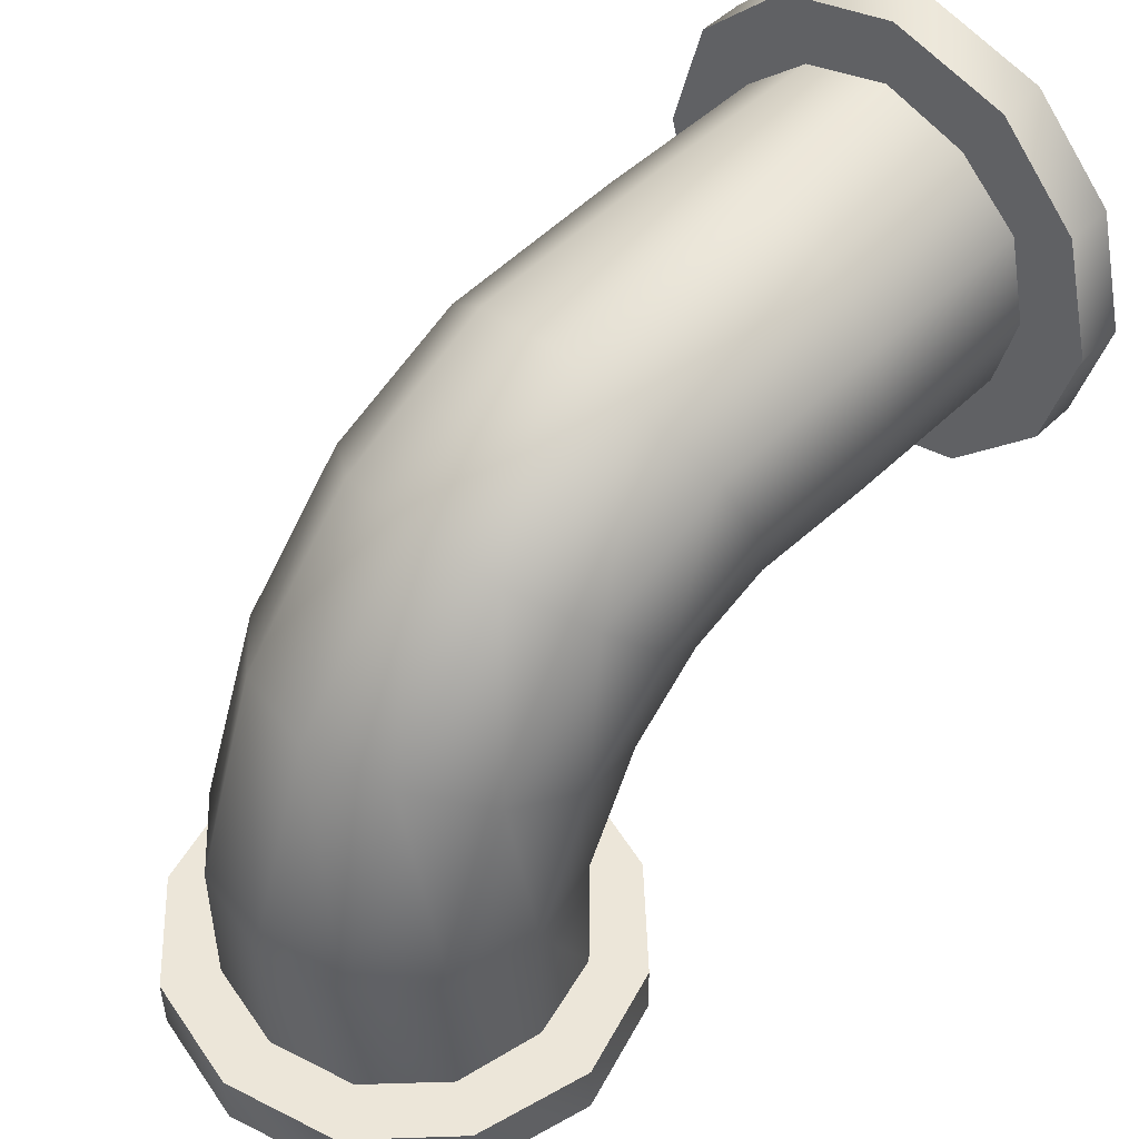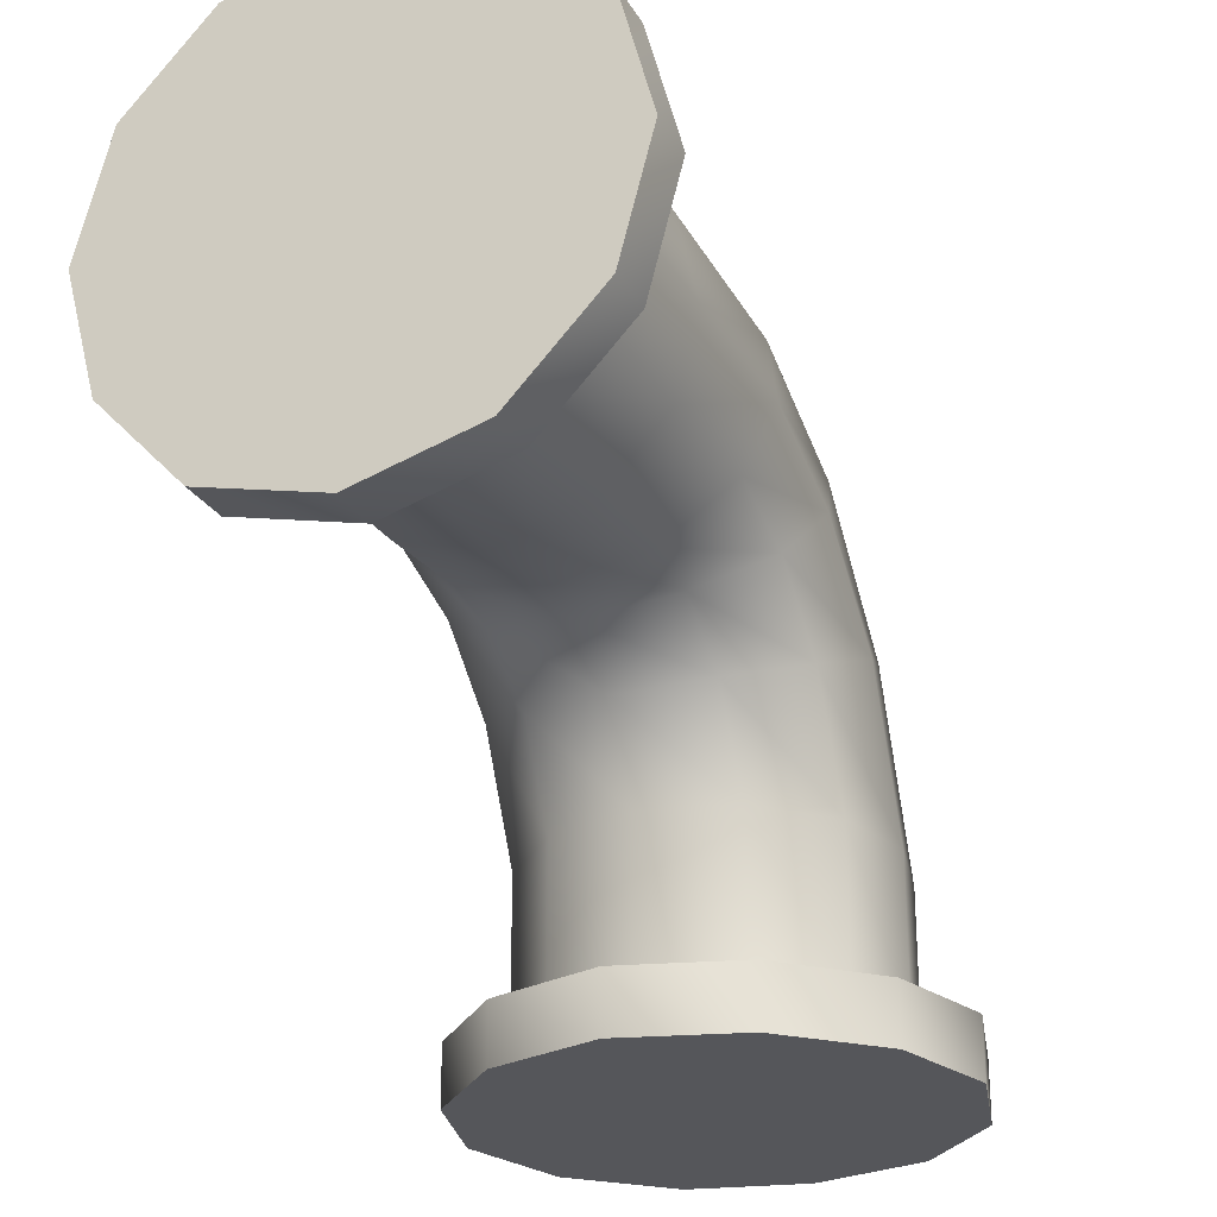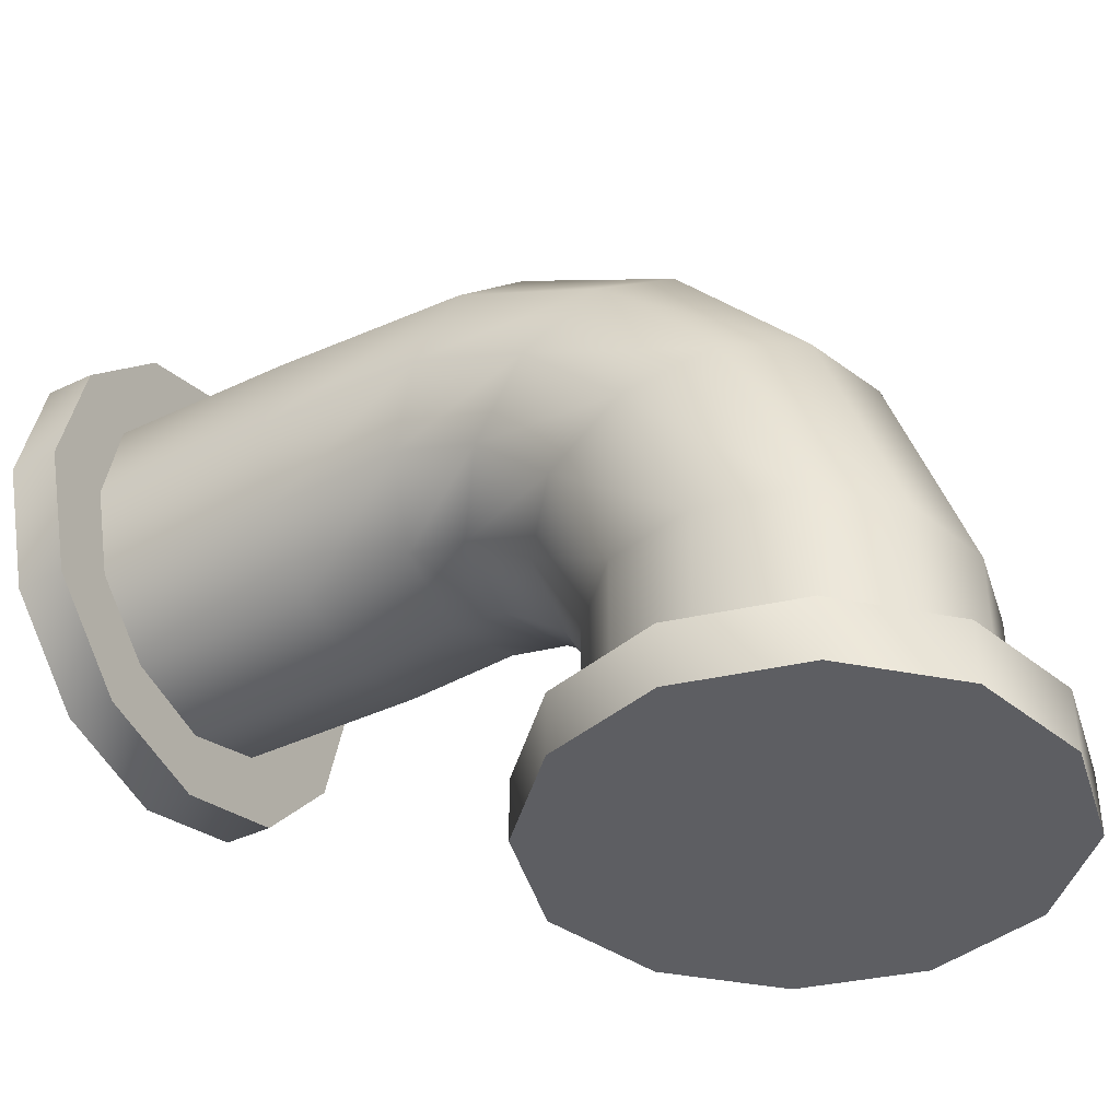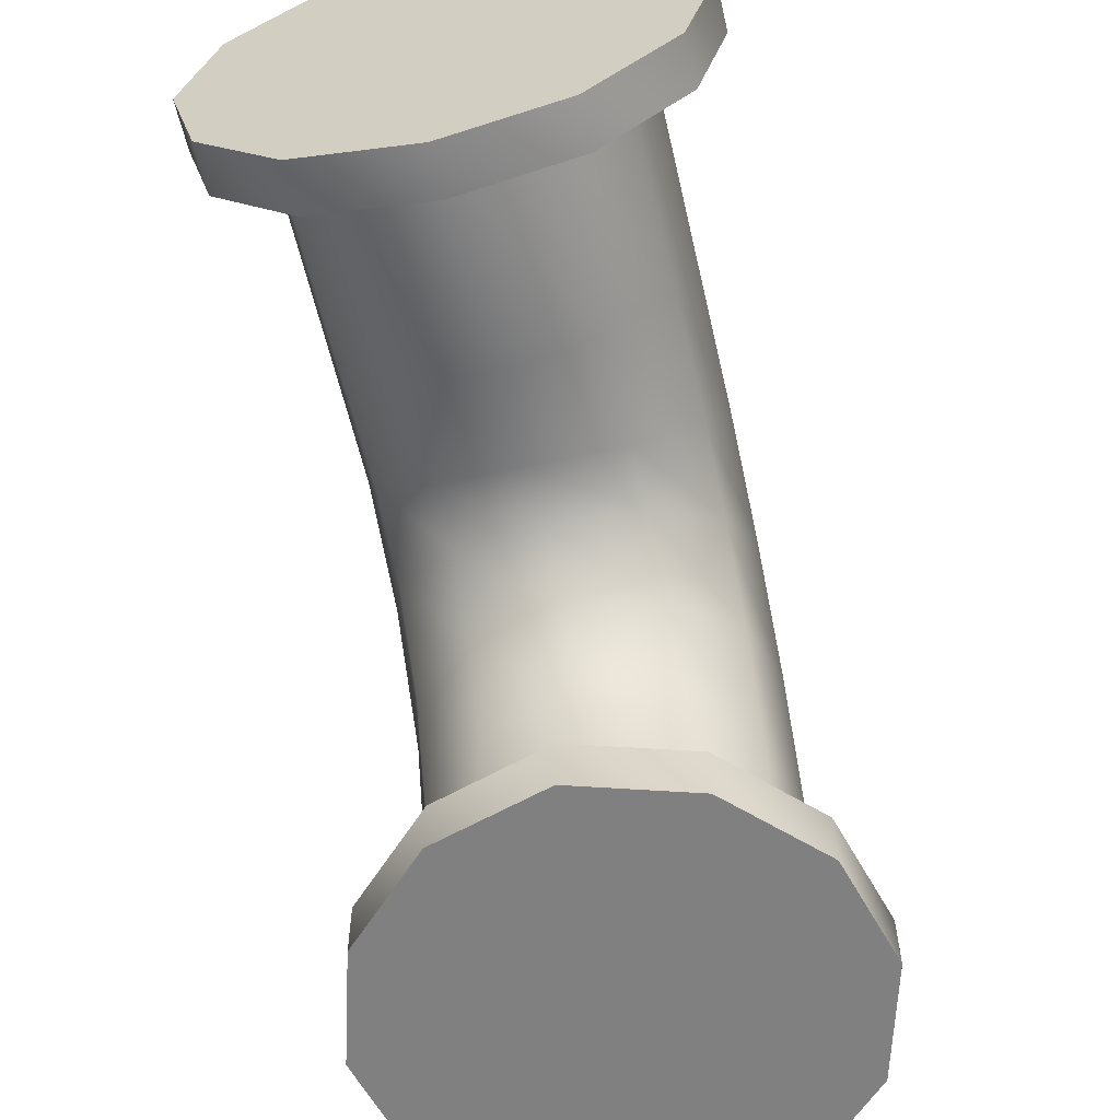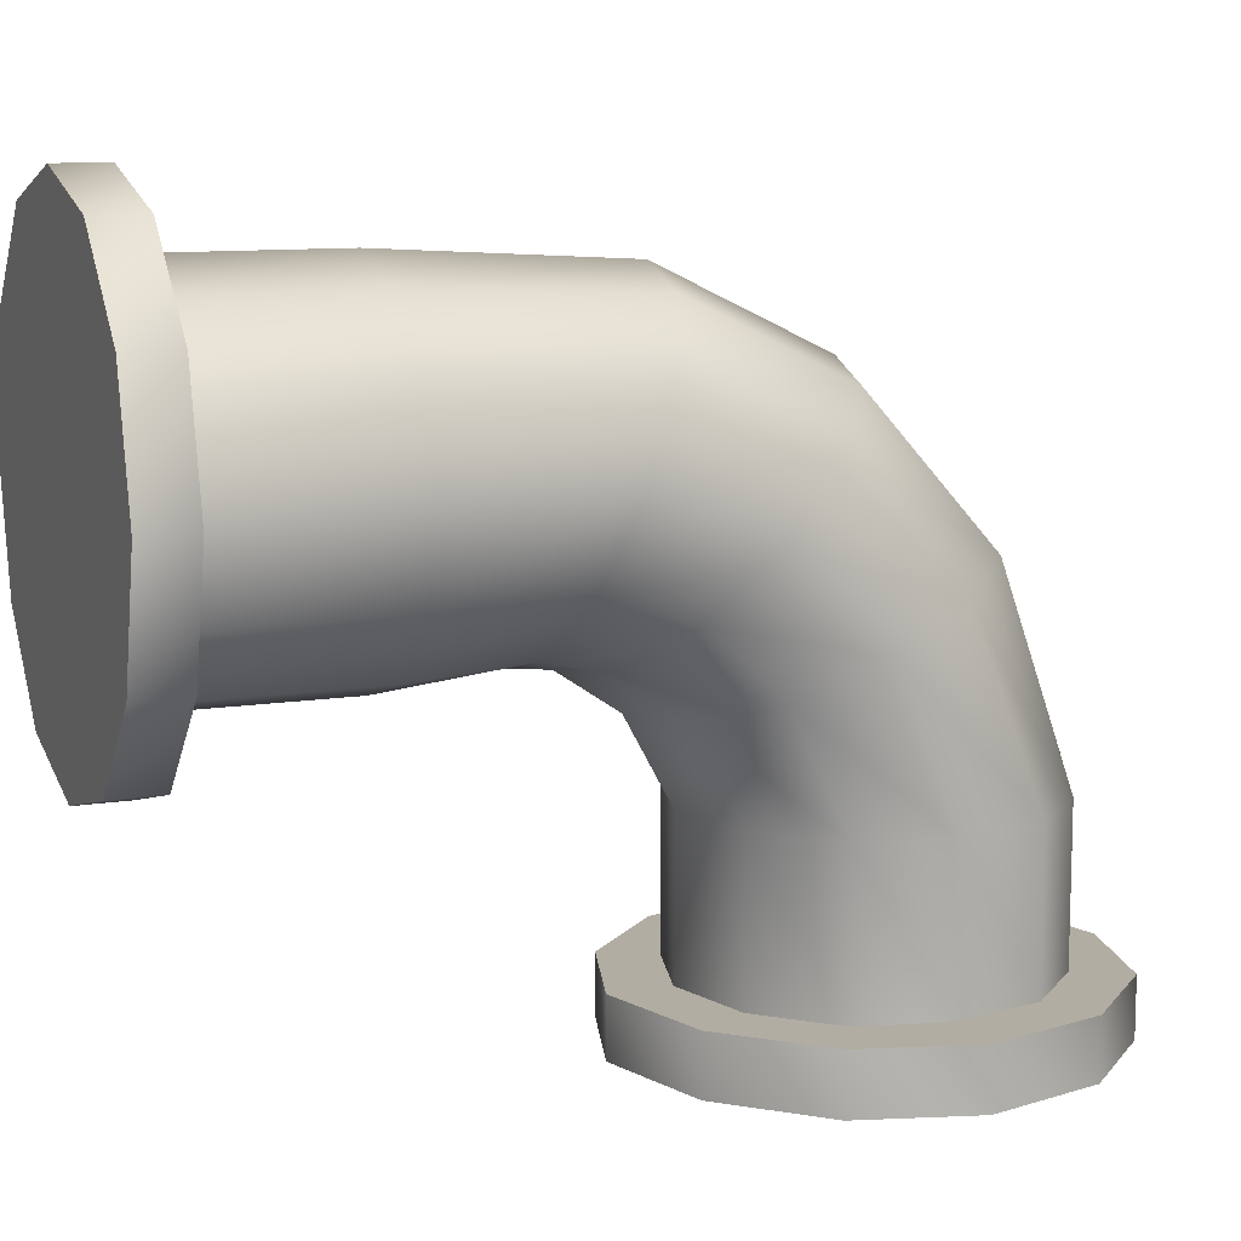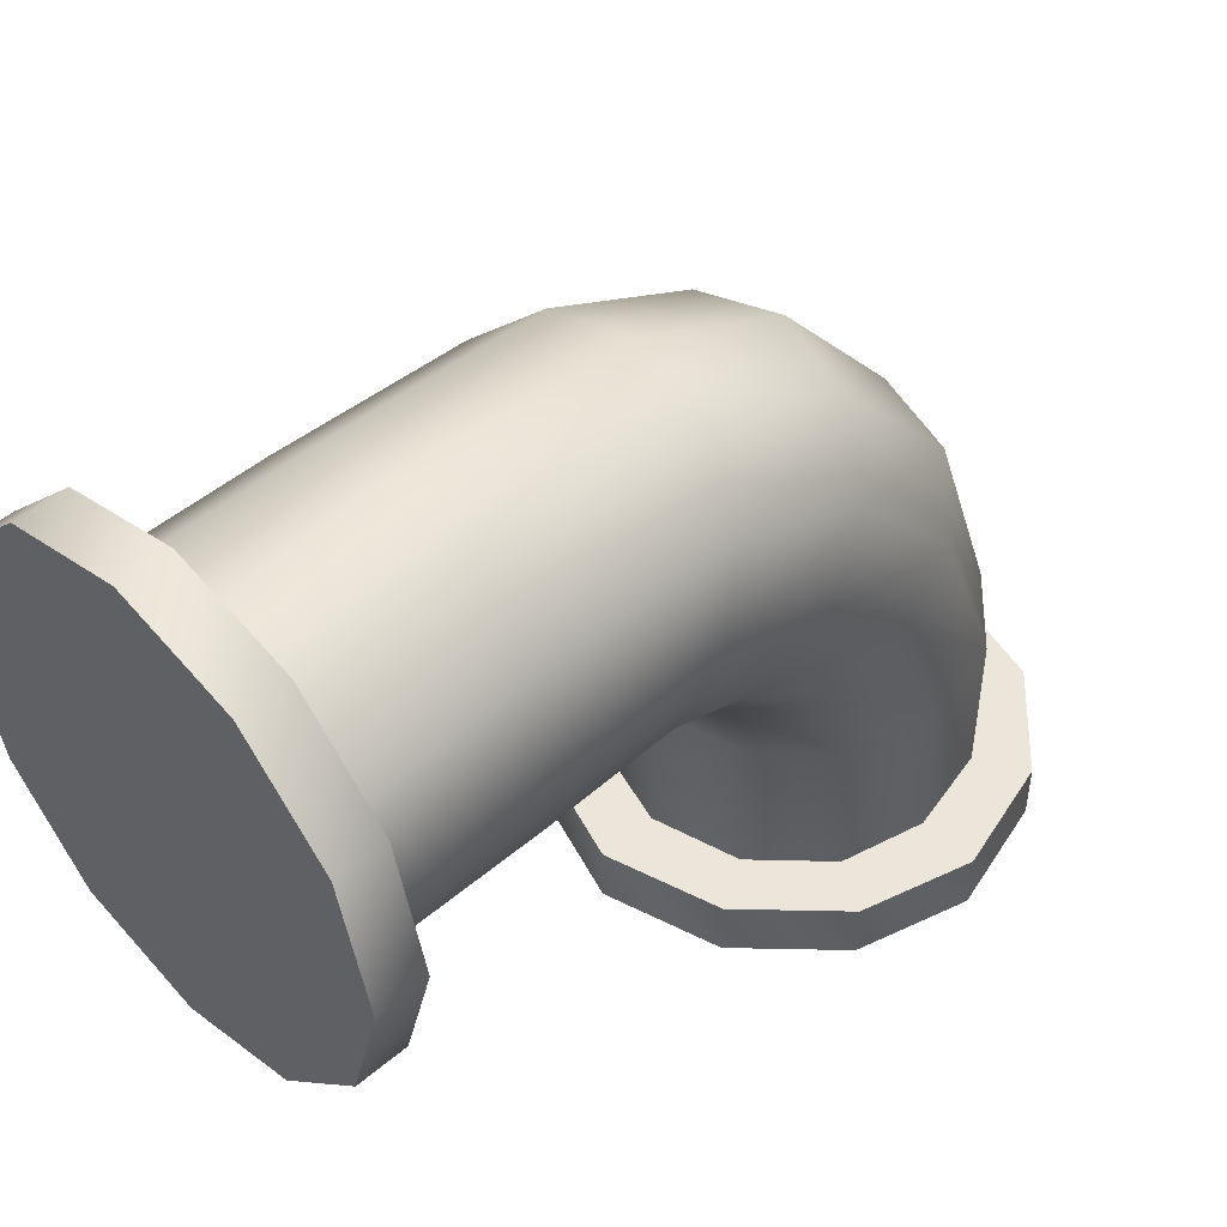
<metadata>
{"format":"obj","ext":"obj","renderer":"f3d","projection":"perspective","resolution":1024,"background":"white","views":[{"elev":48.9,"azim":-137.0,"up":"+Z"},{"elev":-25.9,"azim":24.2,"up":"+Z"},{"elev":-39.0,"azim":121.0,"up":"+Z"},{"elev":-60.2,"azim":13.0,"up":"+Z"},{"elev":10.6,"azim":68.0,"up":"+Z"},{"elev":48.0,"azim":46.4,"up":"+Z"}]}
</metadata>
<code>
v -0.1844 20.9 14.88
v -0.1844 41.4 13.62
v -7.665 40.49 11.86
v -7.665 20.9 12.61
v -0.1844 4.688 14.88
v 7.459 4.688 12.61
v 7.459 20.9 12.61
v -13.19 38.04 6.822
v -13.19 20.9 7.577
v -7.665 4.688 12.61
v -14.98 35.29 -0.2278
v -14.98 20.9 -0.2278
v -13.19 4.688 7.577
v -13.19 32.53 -7.025
v -13.19 20.9 -7.529
v -14.98 4.688 -0.2278
v -7.665 30.39 -12.31
v -7.665 20.9 -13.07
v -13.19 4.688 -7.529
v -0.1844 29.47 -14.07
v -0.1844 20.9 -15.33
v -7.665 4.688 -13.07
v 7.459 30.39 -12.31
v 7.459 20.9 -13.07
v -0.1844 4.688 -15.33
v 12.99 32.53 -7.025
v 12.99 20.9 -7.529
v 7.459 4.688 -13.07
v 14.78 35.29 -0.2278
v 14.78 20.9 -0.2278
v 12.99 4.688 -7.529
v 12.99 38.04 6.822
v 12.99 20.9 7.577
v 14.78 4.688 -0.2278
v 7.459 40.49 11.86
v 12.99 4.688 7.577
v -0.1844 0.4044 14.88
v -0.1844 0.4044 20.67
v -10.75 0.4044 17.9
v -7.665 0.4044 12.61
v -13.19 0.4044 7.577
v -14.98 0.4044 -0.2278
v -13.19 0.4044 -7.529
v -7.665 0.4044 -13.07
v -0.1844 0.4044 -15.33
v 7.459 0.4044 -13.07
v 12.99 0.4044 -7.529
v 14.78 0.4044 -0.2278
v 12.99 0.4044 7.577
v 7.459 0.4044 12.61
v -18.07 0.4044 10.35
v -20.84 0.4044 -0.2278
v -18.07 0.4044 -10.55
v -10.75 0.4044 -18.35
v -0.1844 0.4044 -21.12
v 10.22 0.4044 -18.35
v 17.87 0.4044 -10.55
v 20.63 0.4044 -0.2278
v 17.87 0.4044 10.35
v 10.22 0.4044 17.9
v -7.665 54.26 5.059
v -13.19 50.28 1.283
v -0.1844 55.79 6.57
v 7.459 54.26 5.059
v 12.99 50.28 1.283
v 14.78 45.08 -4.256
v 12.99 39.87 -9.543
v 7.459 35.59 -13.32
v -0.1844 34.37 -14.58
v -7.665 35.59 -13.32
v -13.19 39.87 -9.543
v -14.98 45.08 -4.256
v -7.665 65.27 -7.277
v -13.19 60.07 -9.543
v -0.1844 67.11 -6.774
v 7.459 65.27 -7.277
v 12.99 60.07 -9.543
v 14.78 53.34 -12.31
v 12.99 46.3 -15.33
v 7.459 41.4 -17.35
v -0.1844 39.57 -18.1
v -7.665 41.4 -17.35
v -13.19 46.3 -15.33
v -14.98 53.34 -12.31
v -7.665 71.7 -25.4
v -13.19 66.19 -25.4
v -0.1844 73.53 -25.4
v 7.459 71.7 -25.4
v 12.99 66.19 -25.4
v 14.78 58.54 -25.4
v 12.99 51.2 -25.4
v 7.459 45.69 -25.4
v -0.1844 43.55 -25.4
v -7.665 45.69 -25.4
v -13.19 51.2 -25.4
v -14.98 58.54 -25.4
v -7.665 71.7 -38.5
v -13.19 66.19 -38.5
v -0.1844 73.53 -38.5
v 7.459 71.7 -38.5
v 12.99 66.19 -38.5
v 14.78 58.54 -38.5
v 12.99 51.2 -38.5
v 7.459 45.69 -38.5
v -0.1844 43.55 -38.5
v -7.665 45.69 -38.5
v -13.19 51.2 -38.5
v -14.98 58.54 -38.5
v -7.665 71.7 -43.53
v -10.1 75.98 -43.53
v -0.1844 78.43 -43.53
v -0.1844 73.53 -43.53
v 7.459 71.7 -43.53
v 12.99 66.19 -43.53
v 14.78 58.54 -43.53
v 12.99 51.2 -43.53
v 7.459 45.69 -43.53
v -0.1844 43.55 -43.53
v -7.665 45.69 -43.53
v -13.19 51.2 -43.53
v -14.98 58.54 -43.53
v -13.19 66.19 -43.53
v 9.898 75.98 -43.53
v 17.22 68.64 -43.53
v 19.98 58.54 -43.53
v 17.22 48.75 -43.53
v 9.898 41.4 -43.53
v -0.1844 38.34 -43.53
v -10.1 41.4 -43.53
v -17.42 48.75 -43.53
v -20.19 58.54 -43.53
v -17.42 68.64 -43.53
v -10.1 75.98 -38.5
v -17.42 68.64 -38.5
v -0.1844 78.43 -38.5
v 9.898 75.98 -38.5
v 17.22 68.64 -38.5
v 19.98 58.54 -38.5
v 17.22 48.75 -38.5
v 9.898 41.4 -38.5
v -0.1844 38.34 -38.5
v -10.1 41.4 -38.5
v -17.42 48.75 -38.5
v -20.19 58.54 -38.5
v -0.1844 4.688 20.67
v 10.22 4.688 17.9
v -10.75 4.688 17.9
v -18.07 4.688 10.35
v -20.84 4.688 -0.2278
v -18.07 4.688 -10.55
v -10.75 4.688 -18.35
v -0.1844 4.688 -21.12
v 10.22 4.688 -18.35
v 17.87 4.688 -10.55
v 20.63 4.688 -0.2278
v 17.87 4.688 10.35
o Group
g Group
f 1 2 3
f 1 3 4
f 1 5 6
f 1 6 7
f 4 3 8
f 4 8 9
f 4 10 5
f 4 5 1
f 9 8 11
f 9 11 12
f 9 13 10
f 9 10 4
f 12 11 14
f 12 14 15
f 12 16 13
f 12 13 9
f 15 14 17
f 15 17 18
f 15 19 16
f 15 16 12
f 18 17 20
f 18 20 21
f 18 22 19
f 18 19 15
f 21 20 23
f 21 23 24
f 21 25 22
f 21 22 18
f 24 23 26
f 24 26 27
f 24 28 25
f 24 25 21
f 27 26 29
f 27 29 30
f 27 31 28
f 27 28 24
f 30 29 32
f 30 32 33
f 30 34 31
f 30 31 27
f 33 32 35
f 33 35 7
f 33 36 34
f 33 34 30
f 7 35 2
f 7 2 1
f 7 6 36
f 7 36 33
f 37 38 39
f 37 39 40
f 40 41 42
f 40 42 43
f 40 43 44
f 40 44 45
f 40 45 46
f 40 46 47
f 40 47 48
f 40 48 49
f 40 49 50
f 40 50 37
f 40 39 51
f 40 51 41
f 41 51 52
f 41 52 42
f 42 52 53
f 42 53 43
f 43 53 54
f 43 54 44
f 44 54 55
f 44 55 45
f 45 55 56
f 45 56 46
f 46 56 57
f 46 57 47
f 47 57 58
f 47 58 48
f 48 58 59
f 48 59 49
f 49 59 60
f 49 60 50
f 50 60 38
f 50 38 37
f 3 61 62
f 3 62 8
f 2 63 61
f 2 61 3
f 35 64 63
f 35 63 2
f 32 65 64
f 32 64 35
f 29 66 65
f 29 65 32
f 26 67 66
f 26 66 29
f 23 68 67
f 23 67 26
f 20 69 68
f 20 68 23
f 17 70 69
f 17 69 20
f 14 71 70
f 14 70 17
f 11 72 71
f 11 71 14
f 8 62 72
f 8 72 11
f 61 73 74
f 61 74 62
f 63 75 73
f 63 73 61
f 64 76 75
f 64 75 63
f 65 77 76
f 65 76 64
f 66 78 77
f 66 77 65
f 67 79 78
f 67 78 66
f 68 80 79
f 68 79 67
f 69 81 80
f 69 80 68
f 70 82 81
f 70 81 69
f 71 83 82
f 71 82 70
f 72 84 83
f 72 83 71
f 62 74 84
f 62 84 72
f 73 85 86
f 73 86 74
f 75 87 85
f 75 85 73
f 76 88 87
f 76 87 75
f 77 89 88
f 77 88 76
f 78 90 89
f 78 89 77
f 79 91 90
f 79 90 78
f 80 92 91
f 80 91 79
f 81 93 92
f 81 92 80
f 82 94 93
f 82 93 81
f 83 95 94
f 83 94 82
f 84 96 95
f 84 95 83
f 74 86 96
f 74 96 84
f 85 97 98
f 85 98 86
f 87 99 97
f 87 97 85
f 88 100 99
f 88 99 87
f 89 101 100
f 89 100 88
f 90 102 101
f 90 101 89
f 91 103 102
f 91 102 90
f 92 104 103
f 92 103 91
f 93 105 104
f 93 104 92
f 94 106 105
f 94 105 93
f 95 107 106
f 95 106 94
f 96 108 107
f 96 107 95
f 86 98 108
f 86 108 96
f 109 110 111
f 109 111 112
f 112 113 114
f 112 114 115
f 112 115 116
f 112 116 117
f 112 117 118
f 112 118 119
f 112 119 120
f 112 120 121
f 112 121 122
f 112 122 109
f 112 111 123
f 112 123 113
f 113 123 124
f 113 124 114
f 114 124 125
f 114 125 115
f 115 125 126
f 115 126 116
f 116 126 127
f 116 127 117
f 117 127 128
f 117 128 118
f 118 128 129
f 118 129 119
f 119 129 130
f 119 130 120
f 120 130 131
f 120 131 121
f 121 131 132
f 121 132 122
f 122 132 110
f 122 110 109
f 97 133 134
f 97 134 98
f 99 135 133
f 99 133 97
f 100 136 135
f 100 135 99
f 101 137 136
f 101 136 100
f 102 138 137
f 102 137 101
f 103 139 138
f 103 138 102
f 104 140 139
f 104 139 103
f 105 141 140
f 105 140 104
f 106 142 141
f 106 141 105
f 107 143 142
f 107 142 106
f 108 144 143
f 108 143 107
f 98 134 144
f 98 144 108
f 5 145 146
f 5 146 6
f 10 147 145
f 10 145 5
f 13 148 147
f 13 147 10
f 16 149 148
f 16 148 13
f 19 150 149
f 19 149 16
f 22 151 150
f 22 150 19
f 25 152 151
f 25 151 22
f 28 153 152
f 28 152 25
f 31 154 153
f 31 153 28
f 34 155 154
f 34 154 31
f 36 156 155
f 36 155 34
f 6 146 156
f 6 156 36
f 38 145 147
f 38 147 39
f 39 147 148
f 39 148 51
f 51 148 149
f 51 149 52
f 52 149 150
f 52 150 53
f 53 150 151
f 53 151 54
f 54 151 152
f 54 152 55
f 55 152 153
f 55 153 56
f 56 153 154
f 56 154 57
f 57 154 155
f 57 155 58
f 58 155 156
f 58 156 59
f 59 156 146
f 59 146 60
f 60 146 145
f 60 145 38
f 110 133 135
f 110 135 111
f 111 135 136
f 111 136 123
f 123 136 137
f 123 137 124
f 124 137 138
f 124 138 125
f 125 138 139
f 125 139 126
f 126 139 140
f 126 140 127
f 127 140 141
f 127 141 128
f 128 141 142
f 128 142 129
f 129 142 143
f 129 143 130
f 130 143 144
f 130 144 131
f 131 144 134
f 131 134 132
f 132 134 133
f 132 133 110

</code>
